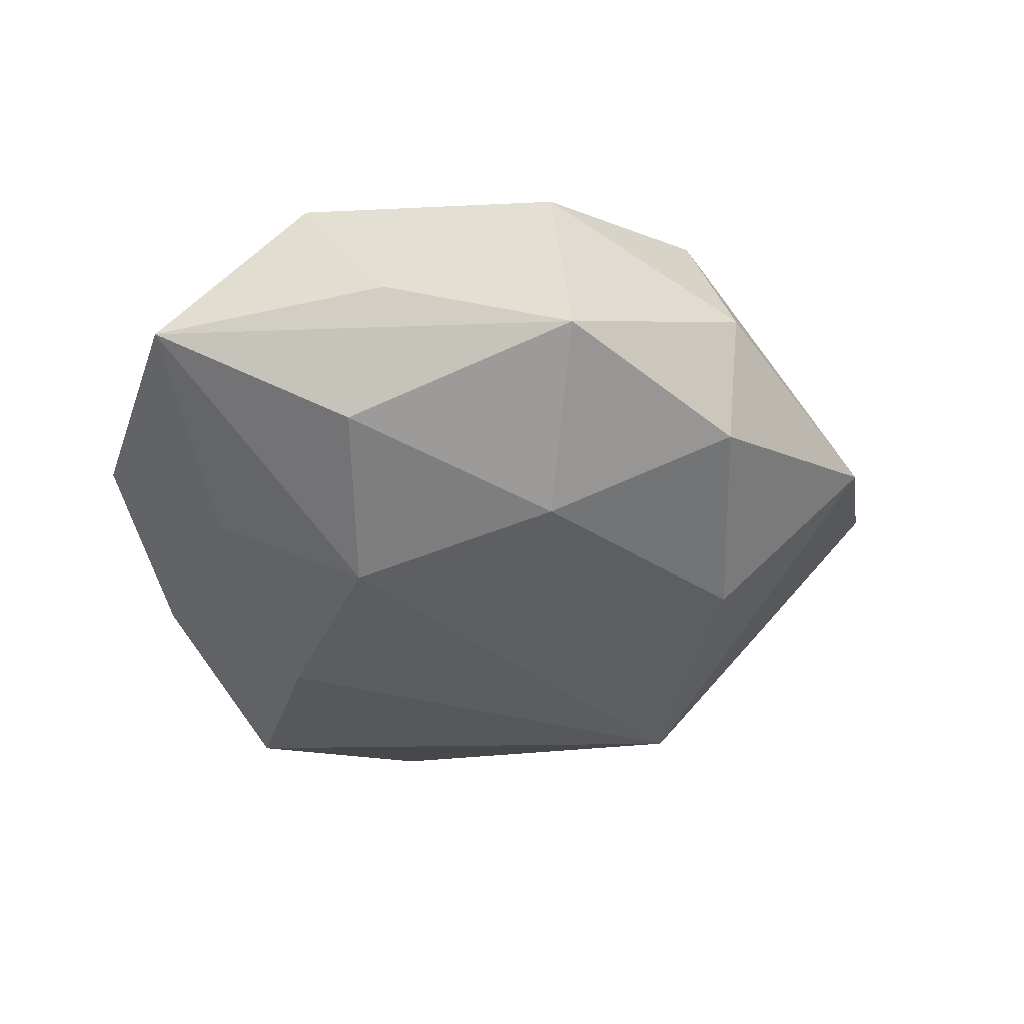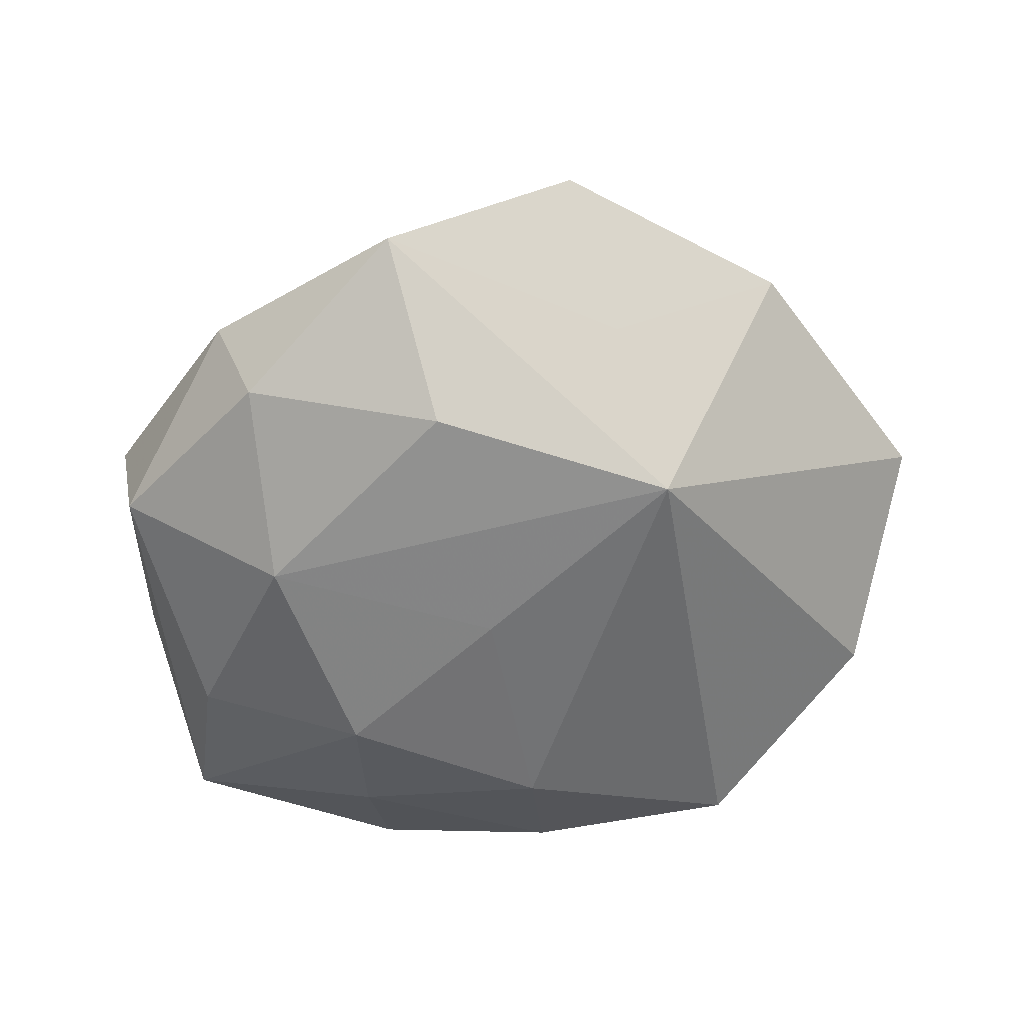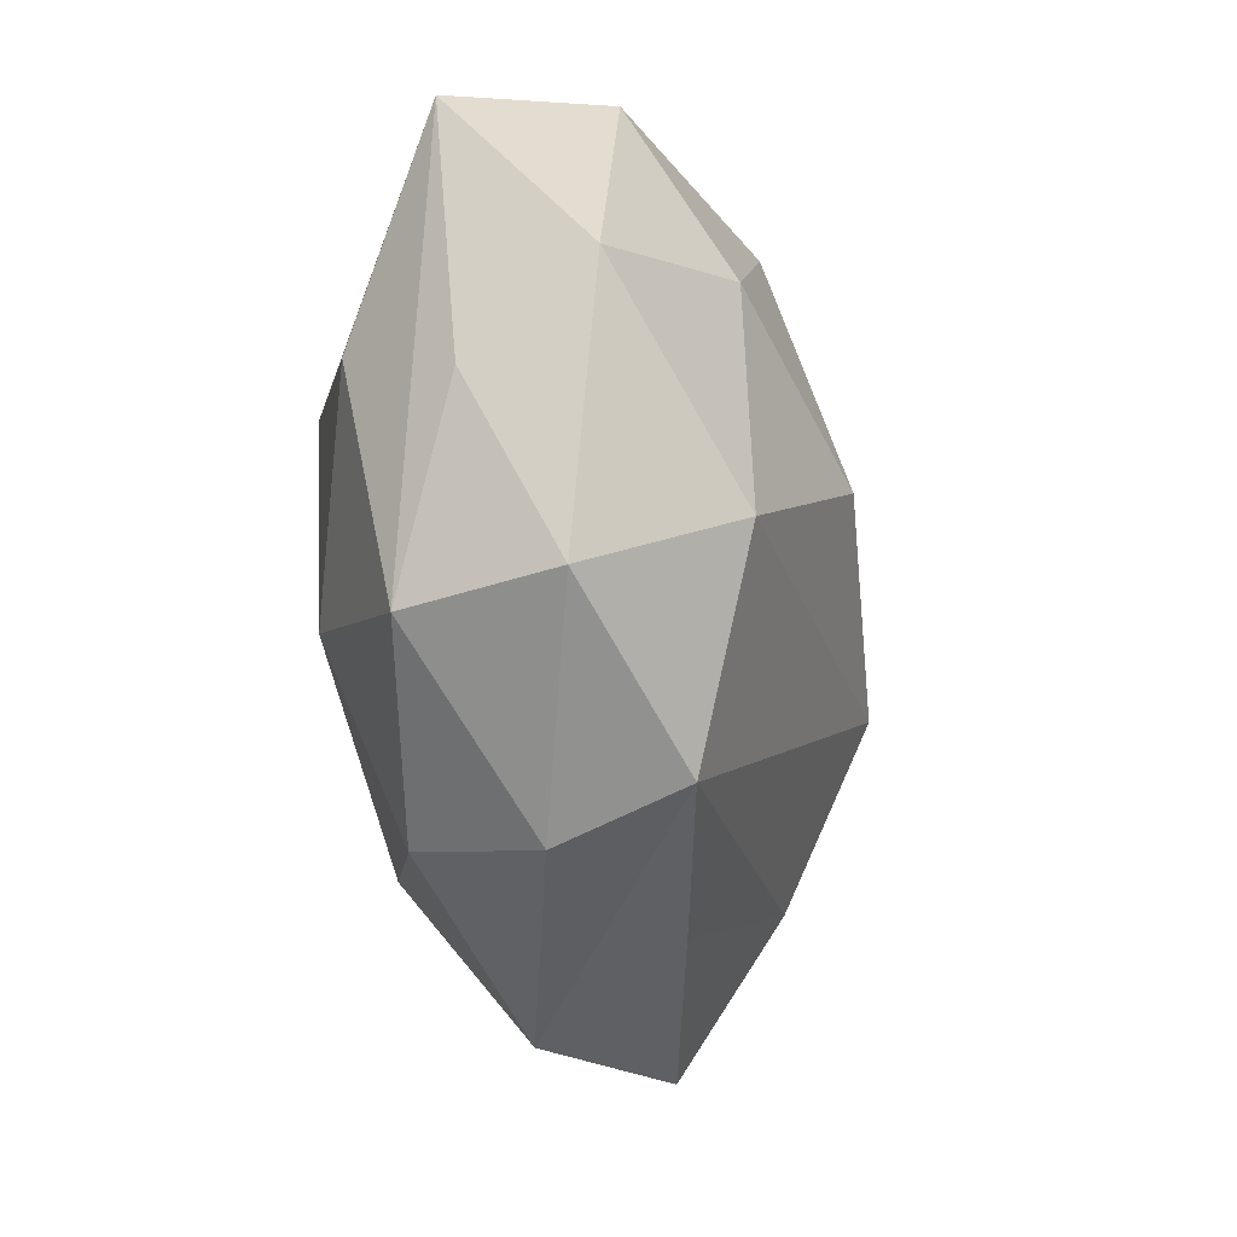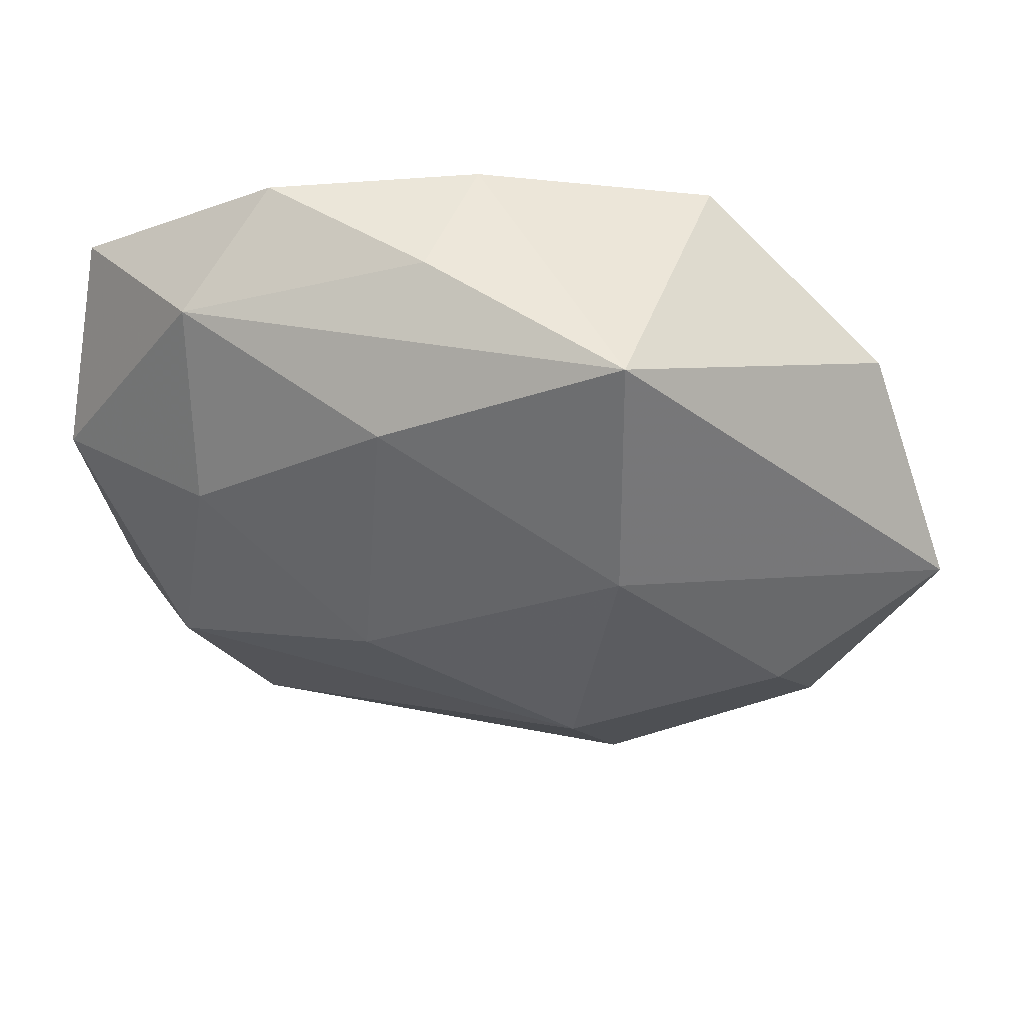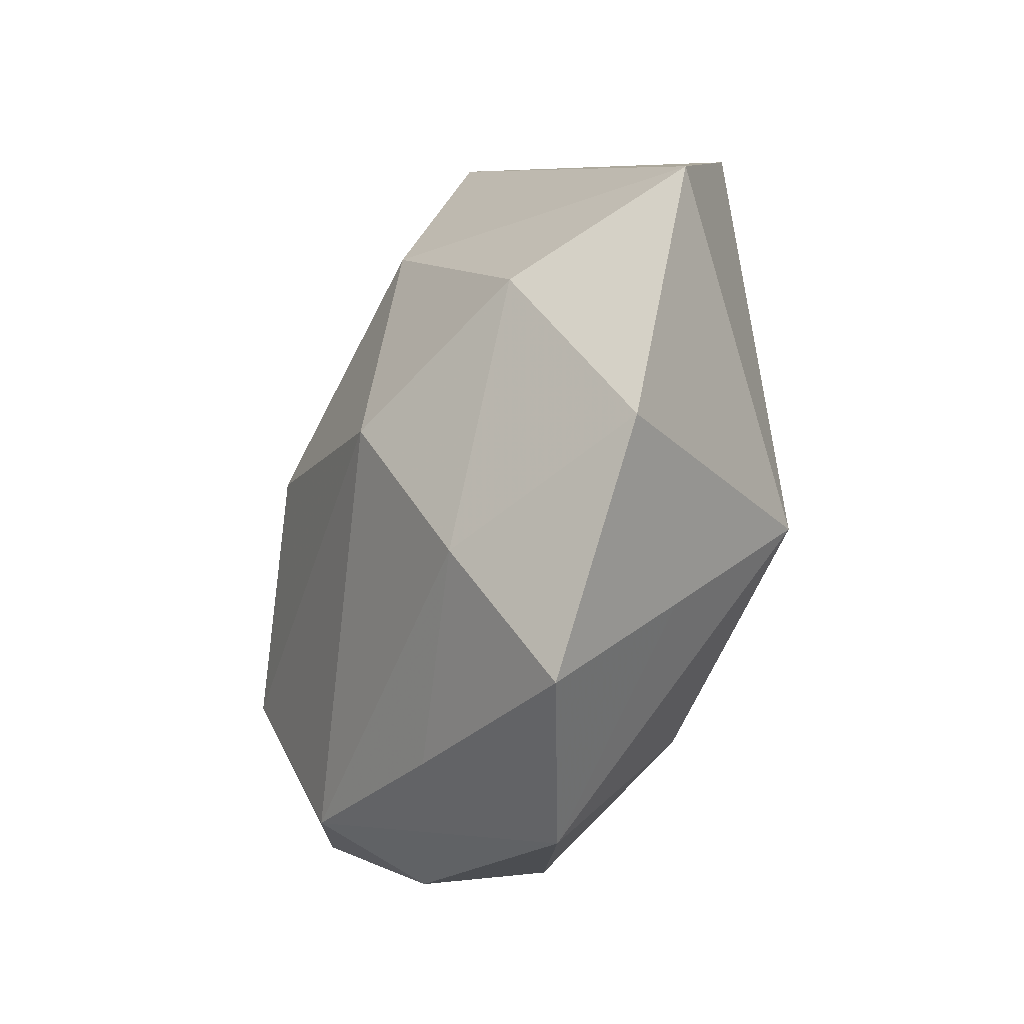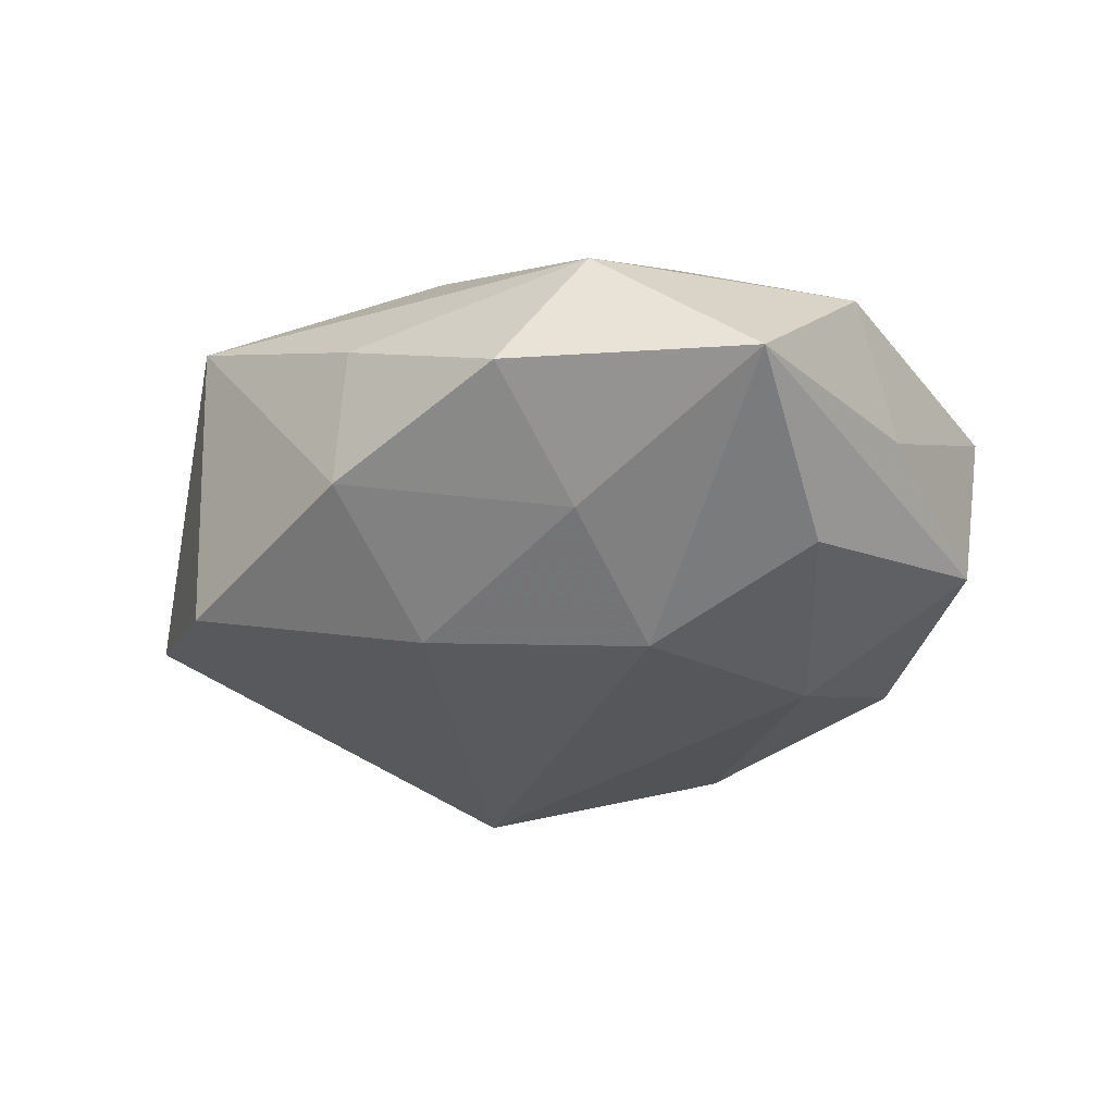
<metadata>
{"format":"obj","ext":"obj","renderer":"f3d","projection":"perspective","resolution":1024,"background":"white","views":[{"elev":-38.4,"azim":-74.7,"up":"+Z"},{"elev":-57.4,"azim":13.7,"up":"+Z"},{"elev":-25.2,"azim":-79.6,"up":"+Y"},{"elev":54.4,"azim":11.6,"up":"+Y"},{"elev":-45.9,"azim":67.1,"up":"+Y"},{"elev":-30.0,"azim":-139.8,"up":"+Z"}]}
</metadata>
<code>
v -0.02451 -0.0321 0.01321
v 0.01912 -0.02886 0.01497
v 0.01739 0.04059 0.01294
v -0.03144 -0.01138 0.01953
v -0.0003095 -0.04668 -0.005452
v -0.04411 -0.001581 -0.00343
v -0.007116 0.02902 0.01741
v -5.572e-05 0.02295 -0.02173
v -0.04294 -0.02024 0.005907
v 0.04235 0.02211 -0.008483
v -0.02434 -0.03713 0.0004825
v -0.02217 -0.01461 -0.02067
v -0.00313 -0.03834 0.008919
v 0.0208 -0.04467 0.003954
v 0.02155 0.03542 -0.01669
v -0.02227 0.02493 -0.01488
v -0.03723 0.004238 -0.01522
v 0.01543 -0.01078 0.02424
v 0.001427 -0.02955 -0.01904
v -0.03952 -0.02153 -0.009393
v -0.01879 0.008801 -0.02279
v -0.02378 0.03897 -0.005126
v 0.02517 -0.01663 -0.02242
v 0.0193 0.01602 0.02182
v -0.04583 0.007558 0.008953
v 0.04143 -0.02591 0.003894
v -0.0275 0.01403 0.01813
v -0.01987 -0.03479 -0.01248
v -0.0456 0.02439 -0.005452
v 0.03731 -0.005661 0.01591
v -0.005067 0.04063 0.003198
v 0.05318 0.00137 0.002629
v -0.0303 0.03223 0.007816
v -0.002527 0.03938 -0.01108
v 0.001075 -0.002692 -0.02274
v 0.02298 -0.03093 -0.009015
v -0.00757 0.002533 0.02564
f 32 23 10
f 10 3 32
f 23 32 26
f 24 32 3
f 10 23 15
f 23 8 15
f 15 3 10
f 29 25 33
f 33 25 27
f 18 1 2
f 14 26 2
f 4 1 18
f 27 25 4
f 9 1 4
f 4 25 9
f 6 25 29
f 9 25 6
f 21 17 29
f 9 6 20
f 29 17 20
f 20 6 29
f 30 26 32
f 30 24 18
f 32 24 30
f 18 2 30
f 30 2 26
f 36 26 14
f 23 26 36
f 14 5 36
f 36 5 23
f 7 24 3
f 3 33 7
f 7 33 27
f 34 15 8
f 3 15 34
f 37 4 18
f 27 4 37
f 18 24 37
f 37 7 27
f 24 7 37
f 35 8 23
f 35 21 8
f 23 5 19
f 19 5 28
f 13 5 14
f 1 5 13
f 14 2 13
f 13 2 1
f 11 5 1
f 28 5 11
f 11 1 9
f 9 20 11
f 11 20 28
f 28 20 12
f 12 19 28
f 17 21 12
f 12 20 17
f 21 35 12
f 12 35 23
f 23 19 12
f 16 34 8
f 16 21 29
f 8 21 16
f 29 33 22
f 22 16 29
f 34 16 22
f 3 34 31
f 34 22 31
f 31 33 3
f 31 22 33

</code>
